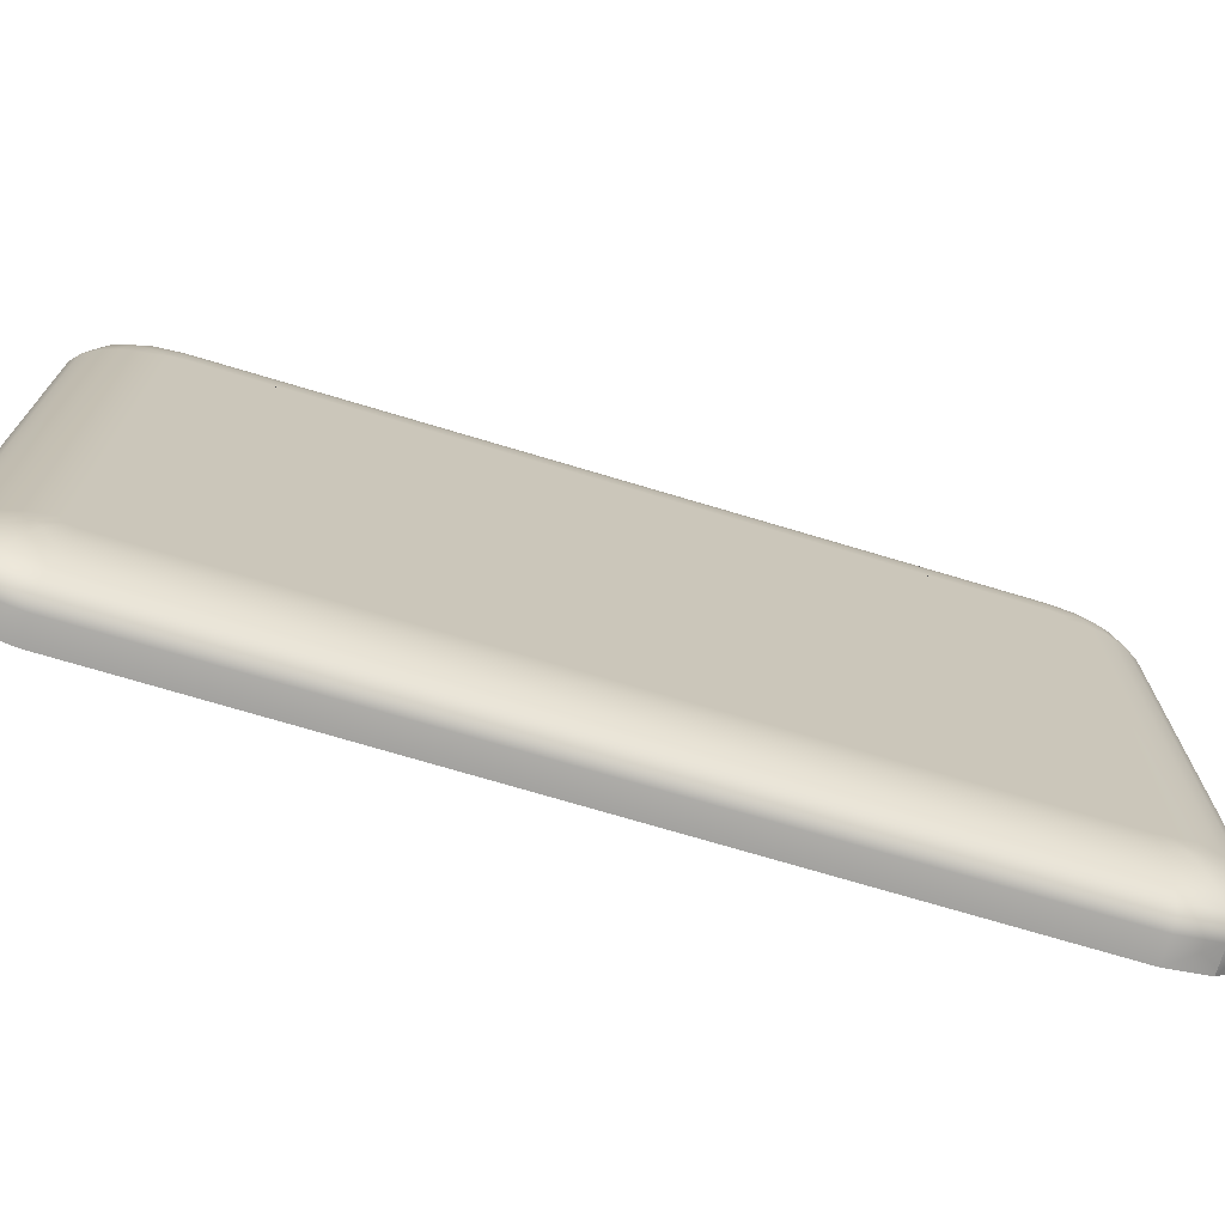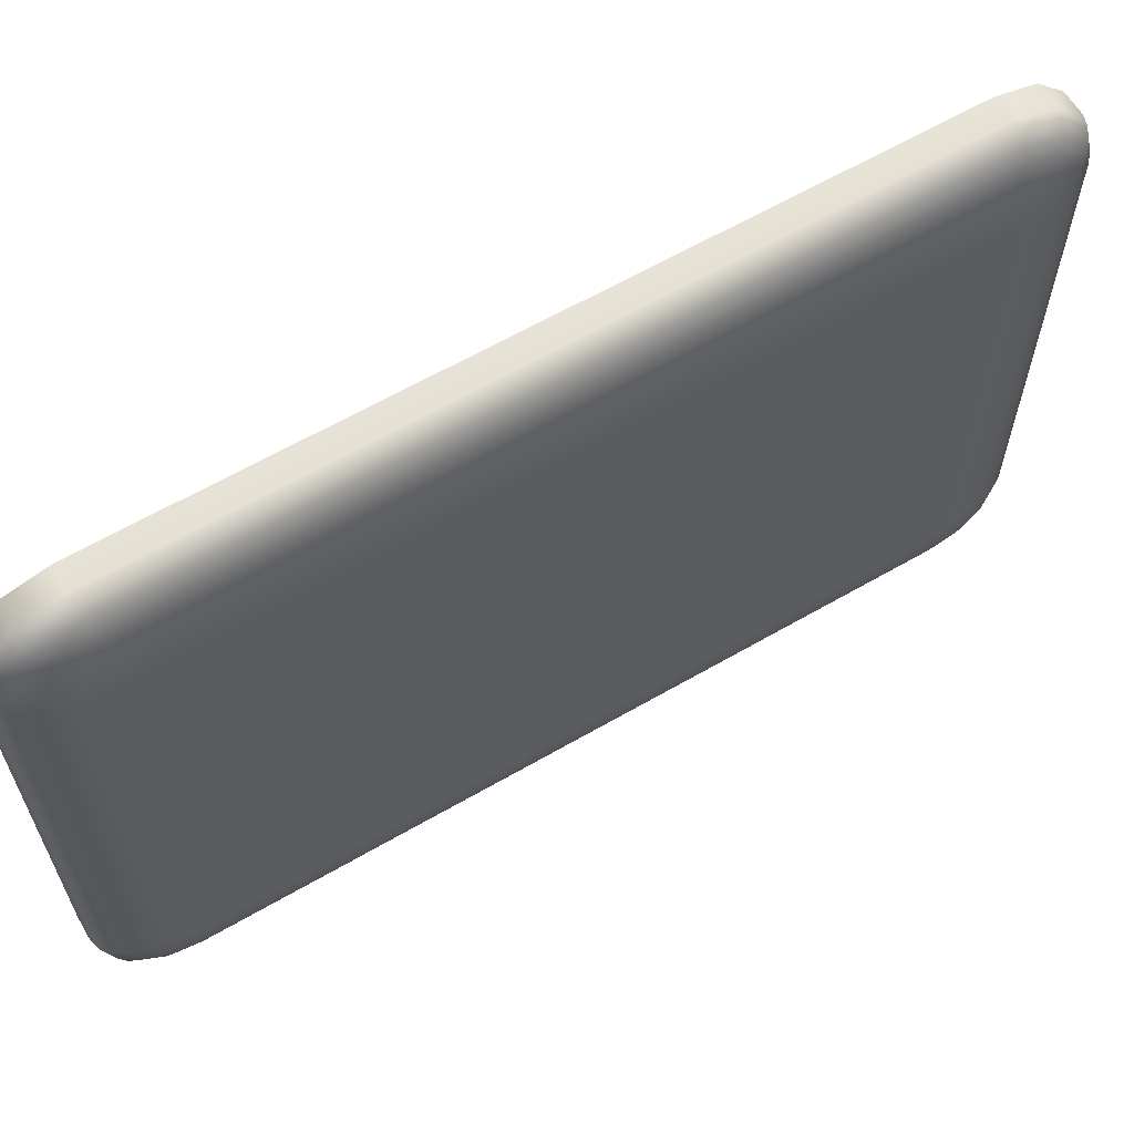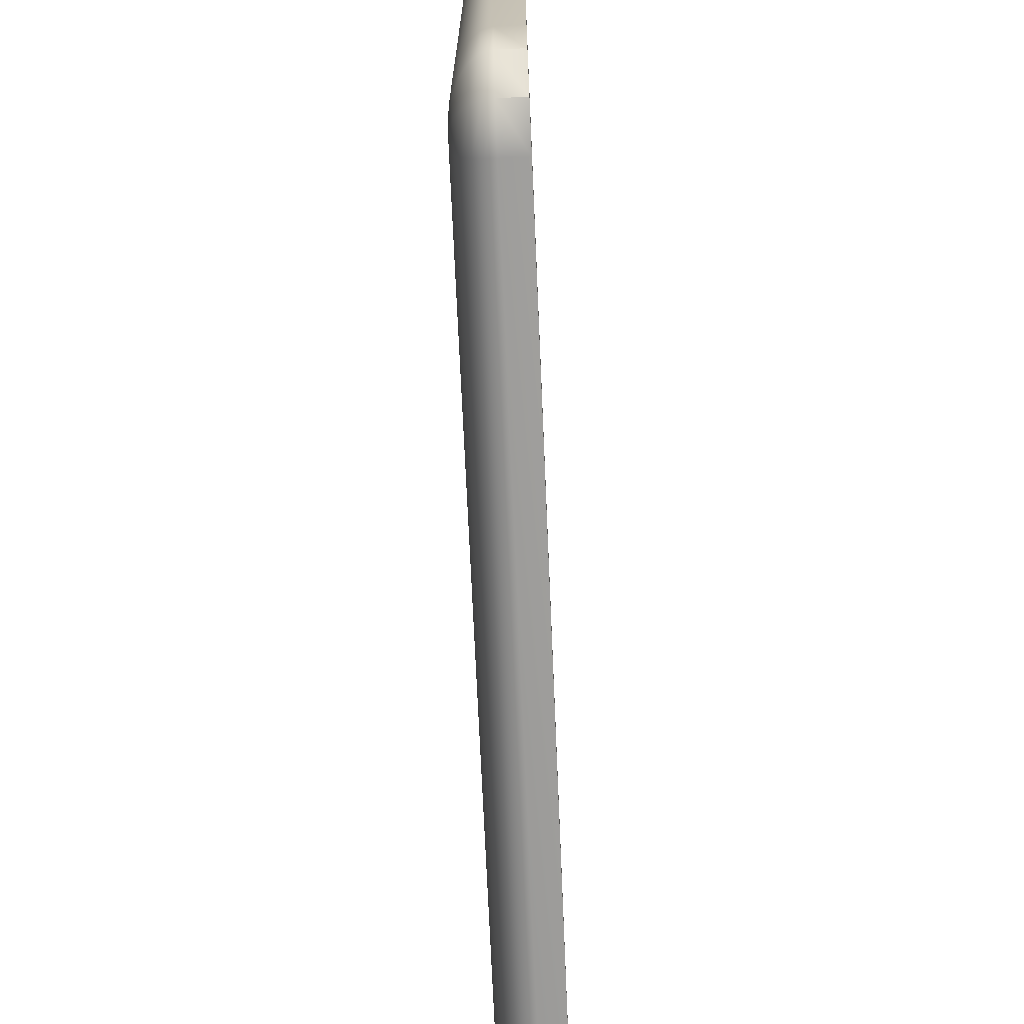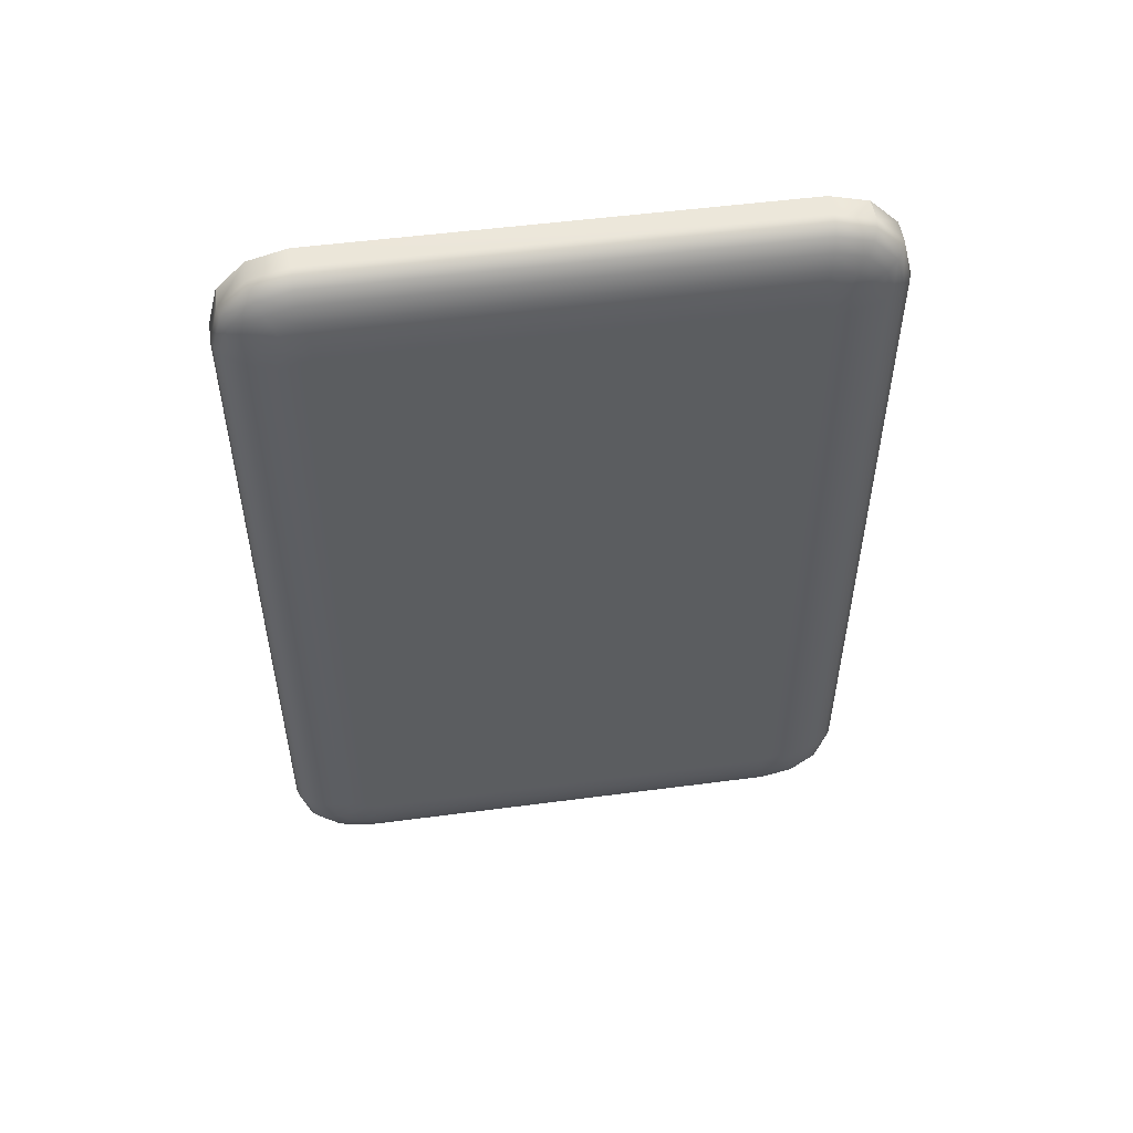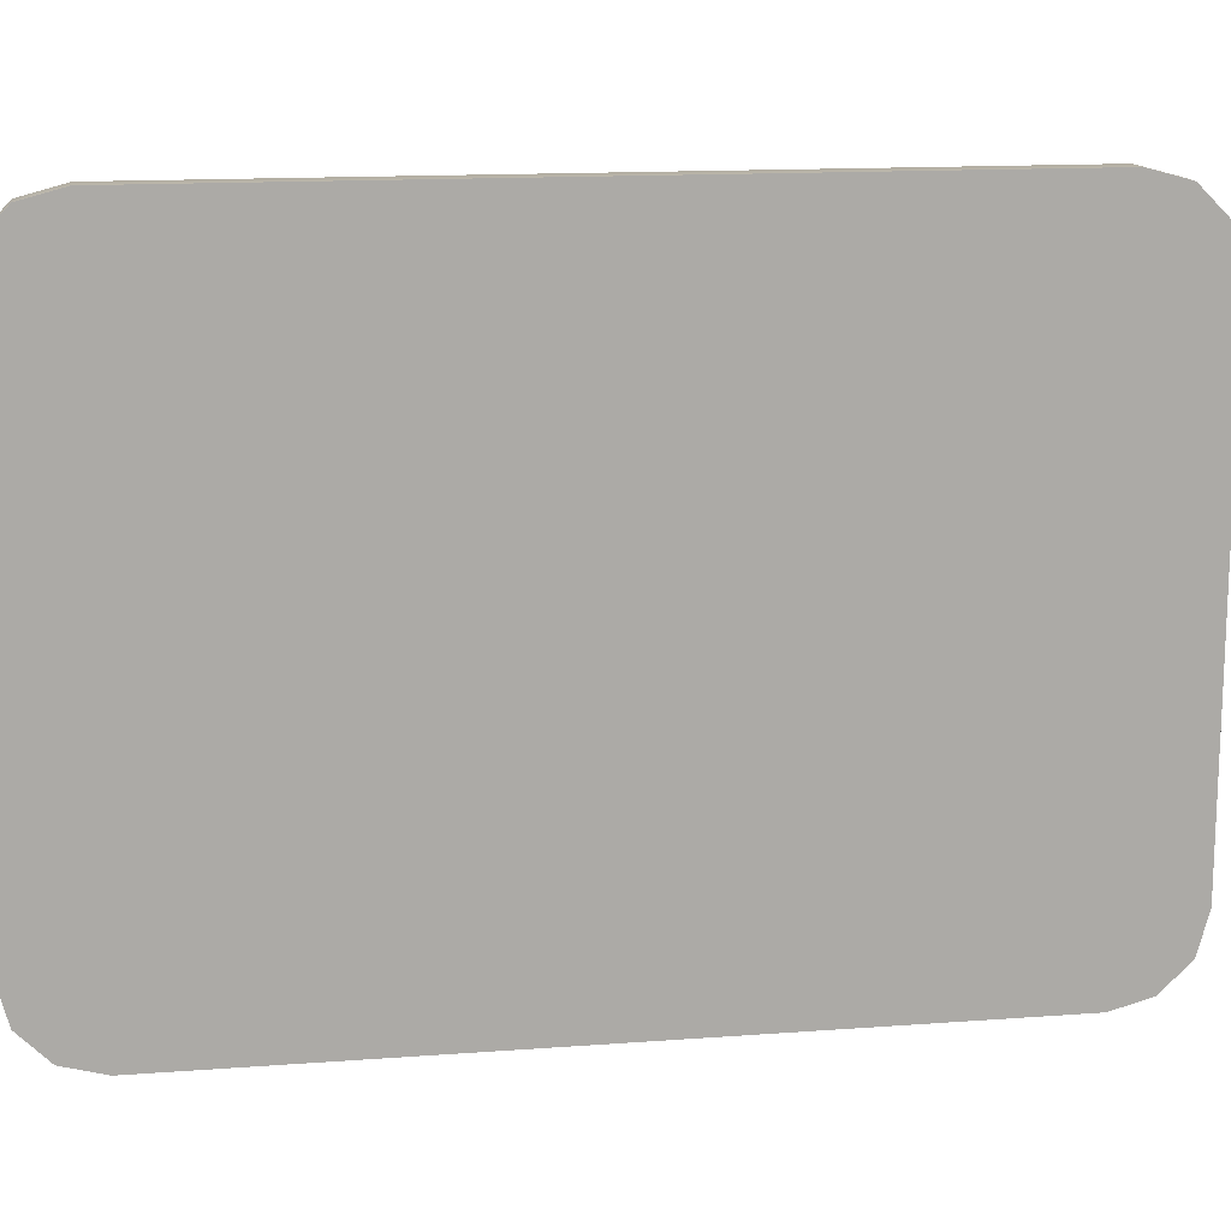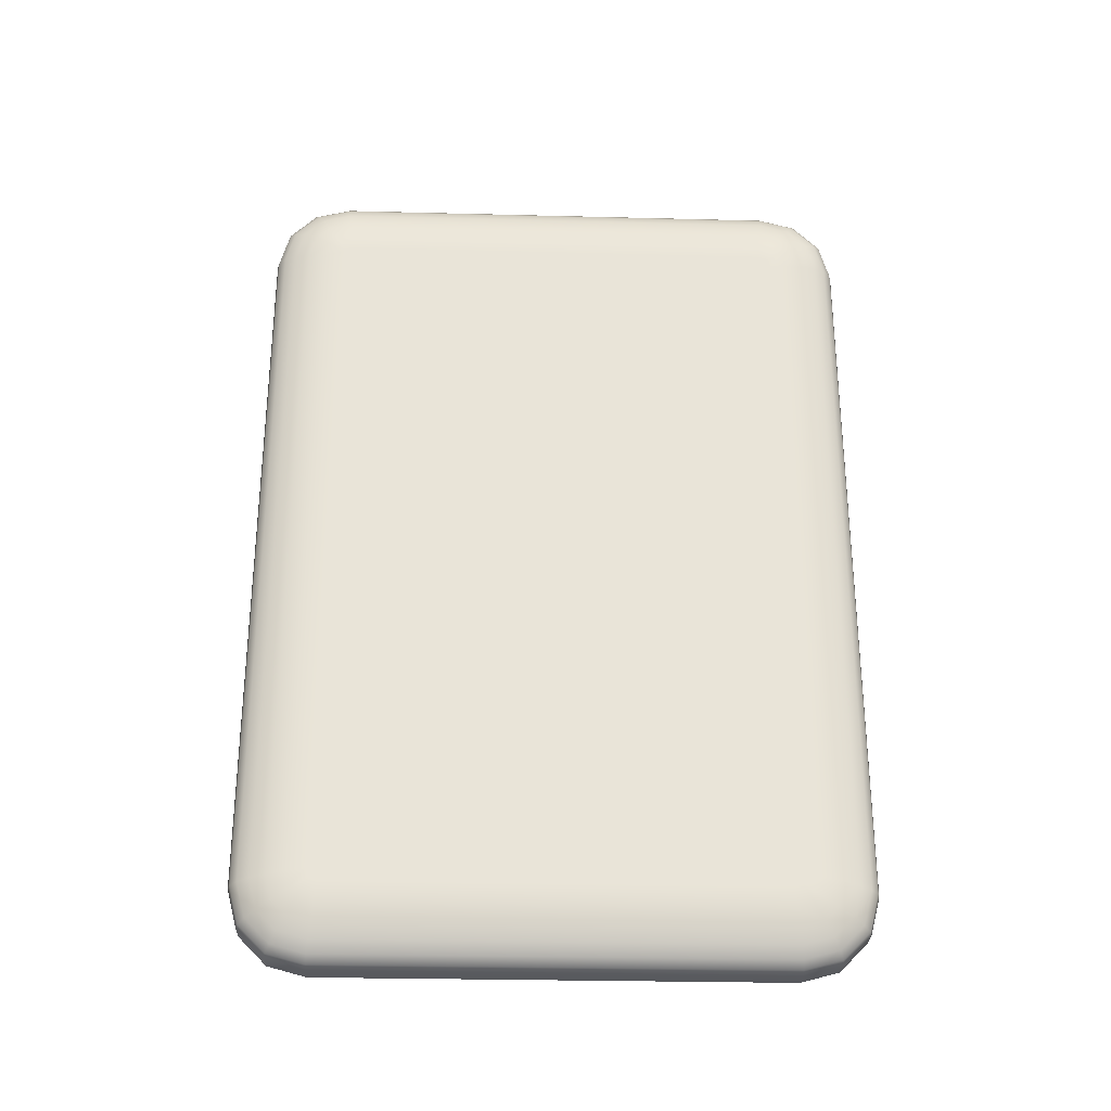
<metadata>
{"format":"obj","ext":"obj","renderer":"f3d","projection":"perspective","resolution":1024,"background":"white","views":[{"elev":-72.4,"azim":73.3,"up":"+Y"},{"elev":62.7,"azim":59.6,"up":"+Y"},{"elev":-70.8,"azim":-177.5,"up":"+Y"},{"elev":51.8,"azim":81.9,"up":"+Z"},{"elev":14.4,"azim":-99.3,"up":"+Y"},{"elev":-28.4,"azim":87.8,"up":"+Z"}]}
</metadata>
<code>
g pCube65
v -0.02962 0.2352 -0.4445
v -0.02962 0.2744 -0.434
v -0.02962 0.2744 0.434
v -0.02962 -0.3031 0.4053
v -0.02962 -0.3136 0.3661
v -0.02962 -0.3136 -0.3661
v -0.02962 -0.3031 -0.4053
v -0.02962 -0.3031 -0.4053
v -0.02962 -0.2744 0.434
v -0.02962 -0.3031 0.4053
v -0.02962 -0.2744 -0.434
v -0.02962 -0.2352 0.4445
v -0.02962 -0.2352 -0.4445
v -0.02962 0.2352 0.4445
v -0.02962 0.2352 -0.4445
v -0.02962 0.2744 0.434
v -0.02962 0.2744 -0.434
v -0.02962 0.3031 0.4053
v -0.02962 0.2744 0.434
v -0.02962 0.3031 -0.4053
v -0.02962 0.3136 0.3661
v -0.02962 0.3136 -0.3661
v 0.0192 0.2914 0.3631
v 0.0192 0.2914 -0.3631
v 0.02485 0.2757 -0.3611
v 0.02485 0.2757 0.3611
v 0.02841 0.2575 -0.3587
v 0.0192 0.2832 0.3938
v 0.02841 0.2575 0.3587
v 0.02962 0.2379 -0.3561
v 0.02485 0.2691 0.3857
v 0.02962 0.2379 0.3561
v 0.02841 0.2528 0.3762
v 0.02962 0.2352 0.3661
v 0.02962 0.2352 -0.3661
v 0.02962 0.2352 0.3661
v 0.02962 0.2352 -0.3661
v 0.02841 0.2453 0.3836
v 0.02485 0.2548 0.4
v 0.02962 0.2252 0.3687
v 0.02962 0.2252 -0.3687
v 0.02962 -0.2252 0.3687
v 0.02841 0.2278 0.3883
v 0.02841 -0.2278 0.3883
v 0.02485 0.2302 0.4066
v 0.0192 0.2629 0.4141
v 0.02841 -0.2453 0.3836
v 0.02962 -0.2352 0.3661
v 0.02485 -0.2302 0.4066
v 0.0192 0.2323 0.4223
v 0.02841 -0.2528 0.3762
v 0.02962 -0.2352 0.3661
v 0.02485 -0.2548 0.4
v 0.0192 -0.2323 0.4223
v 0.02841 -0.2575 0.3587
v 0.02962 -0.2379 0.3561
v 0.02485 -0.2757 0.3611
v 0.02485 -0.2691 0.3857
v 0.0192 -0.2914 0.3631
v 0.0192 -0.2832 0.3938
v 0.0192 -0.2629 0.4141
v 0.01183 -0.294 0.4
v 0.01183 -0.2691 0.4249
v 0.003247 -0.3008 0.4039
v 0.01183 -0.2339 0.4343
v 0.003247 -0.2731 0.4316
v -0.005962 -0.3031 0.4053
v 0.01183 0.2339 0.4343
v 0.003247 -0.2349 0.4419
v -0.005962 -0.2744 0.434
v 0.01183 0.2691 0.4249
v -0.02962 -0.2744 0.434
v -0.02962 -0.3031 0.4053
v -0.02962 -0.2352 0.4445
v 0.003247 0.2349 0.4419
v -0.005962 -0.2352 0.4445
v -0.005962 0.2352 0.4445
v -0.02962 0.2352 0.4445
v -0.02962 0.2744 0.434
v -0.005962 0.2744 0.434
v 0.003247 0.2731 0.4316
v 0.01183 0.294 0.4
v 0.0192 0.2914 0.3631
v 0.003247 0.3008 0.4039
v 0.01183 0.3034 0.3647
v 0.0192 0.2914 -0.3631
v 0.01183 0.3034 -0.3647
v 0.0192 0.2832 -0.3938
v 0.003247 0.311 0.3657
v -0.005962 0.3031 0.4053
v 0.01183 0.294 -0.4
v 0.0192 0.2629 -0.4141
v -0.02962 0.3031 0.4053
v -0.02962 0.2744 0.434
v -0.02962 0.3136 0.3661
v 0.003247 0.311 -0.3657
v -0.005962 0.3136 0.3661
v -0.005962 0.3136 -0.3661
v -0.02962 0.3136 -0.3661
v -0.02962 0.3031 -0.4053
v 0.01183 0.2691 -0.4249
v 0.0192 0.2323 -0.4223
v 0.003247 0.3008 -0.4039
v -0.005962 0.3031 -0.4053
v -0.02962 0.2744 -0.434
v -0.005962 0.2744 -0.434
v 0.003247 0.2731 -0.4316
v 0.01183 0.2339 -0.4343
v 0.0192 -0.2323 -0.4223
v 0.003247 0.2349 -0.4419
v 0.01183 -0.2339 -0.4343
v 0.0192 -0.2629 -0.4141
v 0.01183 -0.2691 -0.4249
v 0.0192 -0.2832 -0.3938
v 0.003247 -0.2349 -0.4419
v -0.005962 0.2352 -0.4445
v 0.01183 -0.294 -0.4
v 0.0192 -0.2914 -0.3631
v -0.02962 0.2352 -0.4445
v -0.02962 0.2744 -0.434
v -0.005962 -0.2352 -0.4445
v -0.02962 -0.2352 -0.4445
v -0.02962 -0.2744 -0.434
v -0.005962 -0.2744 -0.434
v 0.003247 -0.2731 -0.4316
v 0.01183 -0.3034 -0.3647
v 0.0192 -0.2914 0.3631
v 0.003247 -0.3008 -0.4039
v 0.01183 -0.3034 0.3647
v 0.0192 -0.2832 0.3938
v 0.01183 -0.294 0.4
v 0.003247 -0.311 -0.3657
v 0.003247 -0.311 0.3657
v 0.003247 -0.3008 0.4039
v -0.005962 -0.3031 -0.4053
v -0.02962 -0.3031 -0.4053
v -0.02962 -0.2744 -0.434
v -0.005962 -0.3136 -0.3661
v -0.005962 -0.3136 0.3661
v -0.005962 -0.3031 0.4053
v -0.02962 -0.3031 0.4053
v -0.02962 -0.3136 0.3661
v -0.02962 -0.3136 -0.3661
v -0.02962 -0.3031 -0.4053
v 0.02841 0.2278 -0.3883
v 0.02962 -0.2252 -0.3687
v 0.02962 0.2252 -0.3687
v 0.02841 -0.2278 -0.3883
v 0.02485 0.2302 -0.4066
v 0.02962 -0.2352 -0.3661
v 0.02485 -0.2302 -0.4066
v 0.0192 0.2323 -0.4223
v 0.0192 -0.2323 -0.4223
v 0.02841 -0.2453 -0.3836
v 0.02962 -0.2352 -0.3661
v 0.02485 -0.2548 -0.4
v 0.0192 -0.2629 -0.4141
v 0.02841 -0.2528 -0.3762
v 0.02485 -0.2691 -0.3857
v 0.02962 -0.2379 -0.3561
v 0.02962 -0.2379 0.3561
v 0.02841 -0.2575 -0.3587
v 0.02485 -0.2757 -0.3611
v 0.02962 -0.2379 0.3561
v 0.02962 -0.2379 -0.3561
v 0.02841 -0.2575 -0.3587
v 0.02841 -0.2575 0.3587
v 0.02485 -0.2757 -0.3611
v 0.02485 -0.2757 0.3611
v 0.0192 -0.2914 -0.3631
v 0.0192 -0.2914 0.3631
v 0.0192 -0.2832 -0.3938
v 0.02485 -0.2691 -0.3857
v 0.0192 -0.2629 -0.4141
v 0.02485 -0.2548 -0.4
v 0.02962 -0.2352 0.3661
v 0.02962 -0.2352 -0.3661
v 0.02962 -0.2352 -0.3661
v 0.02962 -0.2352 0.3661
v 0.02962 -0.2252 -0.3687
v 0.02962 -0.2252 0.3687
v 0.02962 0.2252 -0.3687
v 0.02485 0.2302 -0.4066
v 0.0192 0.2629 -0.4141
v 0.0192 0.2323 -0.4223
v 0.02485 0.2548 -0.4
v 0.02841 0.2278 -0.3883
v 0.0192 0.2832 -0.3938
v 0.02841 0.2453 -0.3836
v 0.02962 0.2252 -0.3687
v 0.02962 0.2352 -0.3661
v 0.02485 0.2691 -0.3857
v 0.0192 0.2914 -0.3631
v 0.02485 0.2757 -0.3611
v 0.02841 0.2528 -0.3762
v 0.02962 0.2352 -0.3661
v 0.02841 0.2575 -0.3587
v 0.02962 0.2379 -0.3561
g pCube65_0
f 3 2 1
f 6 5 4
f 4 7 6
f 10 9 8
f 9 11 8
f 9 12 11
f 12 13 11
f 12 14 13
f 14 15 13
f 14 16 15
f 19 18 17
f 18 20 17
f 18 21 20
f 21 22 20
f 25 24 23
f 26 25 23
f 27 25 26
f 23 28 26
f 29 27 26
f 30 27 29
f 28 31 26
f 26 31 29
f 32 30 29
f 29 33 32
f 31 33 29
f 30 32 34
f 33 34 32
f 35 30 34
f 35 34 36
f 37 35 36
f 33 38 34
f 38 36 34
f 31 39 33
f 39 38 33
f 37 36 40
f 41 37 40
f 41 40 42
f 36 38 43
f 40 36 43
f 42 40 44
f 40 43 44
f 43 38 45
f 38 39 45
f 46 39 31
f 28 46 31
f 44 47 42
f 47 48 42
f 44 43 49
f 43 45 49
f 45 39 50
f 39 46 50
f 47 51 48
f 51 52 48
f 53 47 44
f 49 53 44
f 49 45 54
f 45 50 54
f 52 51 55
f 56 52 55
f 55 51 57
f 58 51 47
f 51 58 57
f 53 58 47
f 57 58 59
f 58 60 59
f 60 58 53
f 61 53 49
f 61 60 53
f 54 61 49
f 62 60 61
f 63 62 61
f 63 61 54
f 64 62 63
f 65 63 54
f 54 50 65
f 66 64 63
f 66 63 65
f 67 64 66
f 50 68 65
f 50 46 68
f 69 66 65
f 65 68 69
f 70 67 66
f 70 66 69
f 46 71 68
f 71 46 28
f 67 70 72
f 73 67 72
f 72 70 74
f 68 75 69
f 68 71 75
f 76 70 69
f 70 76 74
f 69 75 76
f 76 77 74
f 75 77 76
f 77 78 74
f 78 77 79
f 77 80 79
f 75 81 77
f 71 81 75
f 81 80 77
f 81 71 82
f 82 71 28
f 82 28 83
f 84 81 82
f 80 81 84
f 85 82 83
f 84 82 85
f 83 86 85
f 86 87 85
f 86 88 87
f 89 84 85
f 85 87 89
f 90 80 84
f 90 84 89
f 88 91 87
f 91 88 92
f 80 90 93
f 94 80 93
f 93 90 95
f 87 96 89
f 87 91 96
f 97 90 89
f 90 97 95
f 89 96 97
f 97 98 95
f 96 98 97
f 98 99 95
f 99 98 100
f 101 91 92
f 101 92 102
f 91 103 96
f 96 103 98
f 103 91 101
f 98 104 100
f 103 104 98
f 100 104 105
f 104 106 105
f 104 103 107
f 107 103 101
f 106 104 107
f 108 101 102
f 107 101 108
f 102 109 108
f 110 107 108
f 106 107 110
f 109 111 108
f 108 111 110
f 109 112 111
f 112 113 111
f 113 112 114
f 111 115 110
f 111 113 115
f 116 106 110
f 110 115 116
f 117 113 114
f 117 114 118
f 106 116 119
f 120 106 119
f 116 121 119
f 115 121 116
f 121 122 119
f 122 121 123
f 121 124 123
f 113 125 115
f 115 125 121
f 125 113 117
f 125 124 121
f 126 117 118
f 126 118 127
f 128 125 117
f 124 125 128
f 128 117 126
f 129 126 127
f 127 130 129
f 130 131 129
f 132 128 126
f 132 126 129
f 129 131 133
f 133 132 129
f 131 134 133
f 135 124 128
f 135 128 132
f 124 135 136
f 137 124 136
f 138 132 133
f 138 135 132
f 133 134 139
f 139 138 133
f 134 140 139
f 139 140 141
f 142 139 141
f 139 142 143
f 138 139 143
f 135 138 143
f 144 135 143
f 147 146 145
f 146 148 145
f 145 148 149
f 146 150 148
f 148 151 149
f 149 151 152
f 151 153 152
f 150 154 148
f 148 154 151
f 154 150 155
f 151 156 153
f 154 156 151
f 156 157 153
f 156 154 158
f 158 154 155
f 159 156 158
f 158 155 160
f 161 160 155
f 162 158 160
f 159 158 162
f 163 159 162
f 166 165 164
f 167 166 164
f 168 166 167
f 169 168 167
f 170 168 169
f 171 170 169
f 170 172 168
f 172 173 168
f 172 174 173
f 174 175 173
f 177 176 164
f 177 178 176
f 178 179 176
f 178 180 179
f 180 181 179
f 180 182 181
f 185 184 183
f 184 186 183
f 183 186 187
f 184 188 186
f 186 189 187
f 187 189 190
f 189 191 190
f 188 192 186
f 186 192 189
f 192 188 193
f 194 192 193
f 189 195 191
f 192 195 189
f 195 192 194
f 195 196 191
f 197 195 194
f 196 195 197
f 198 196 197

</code>
